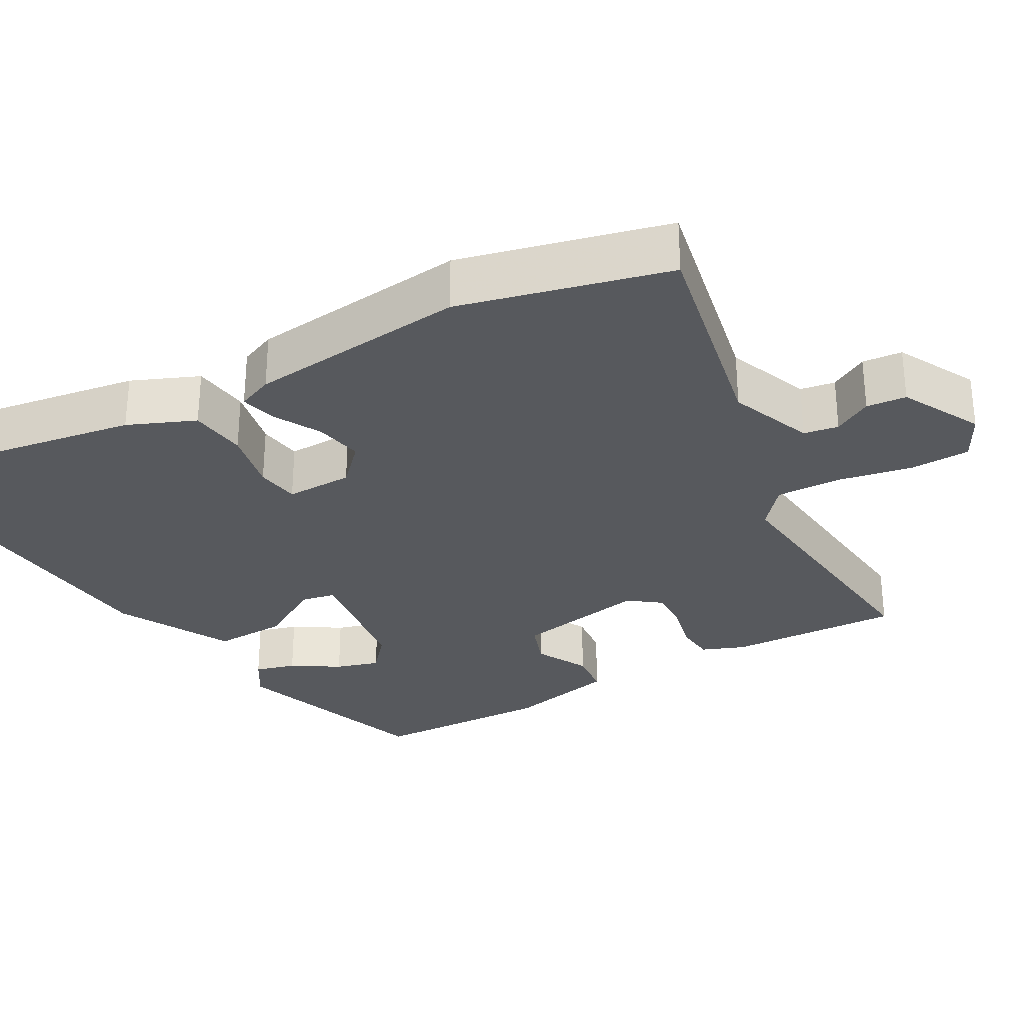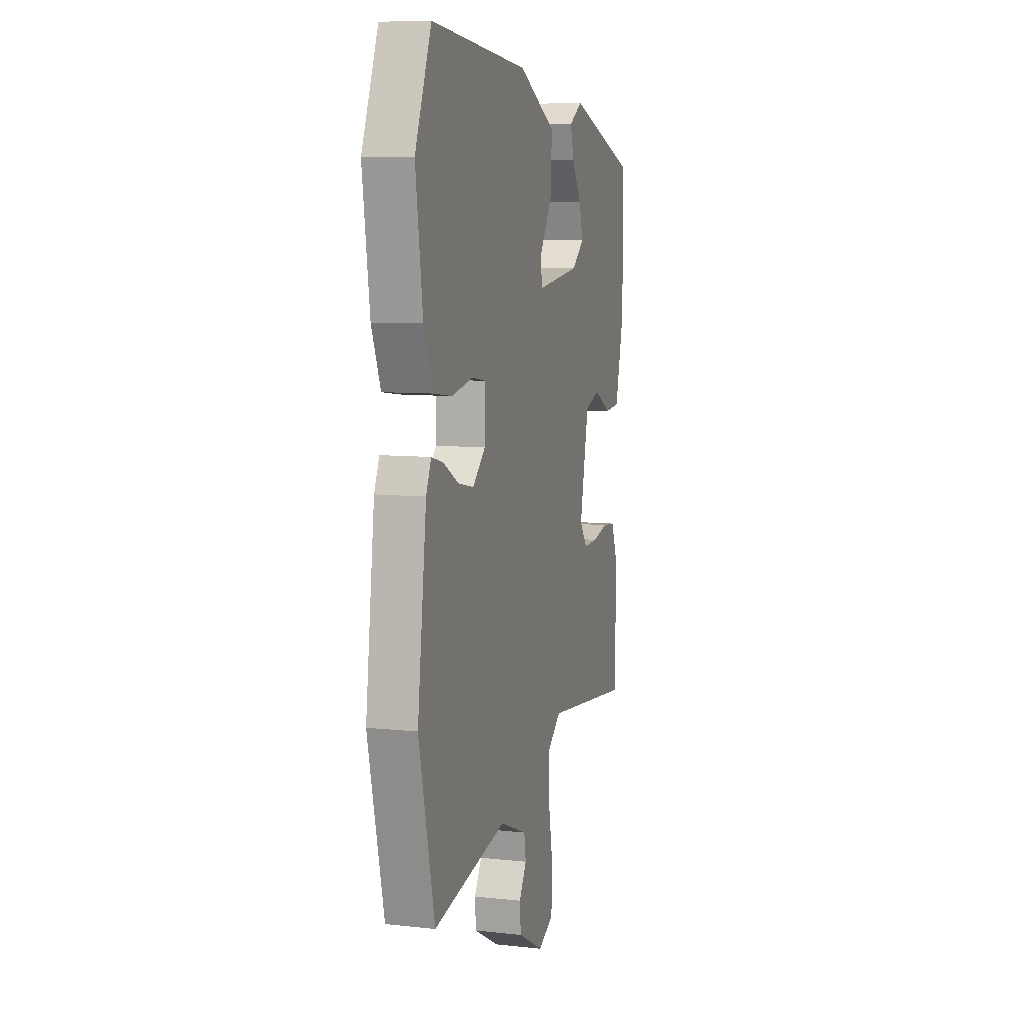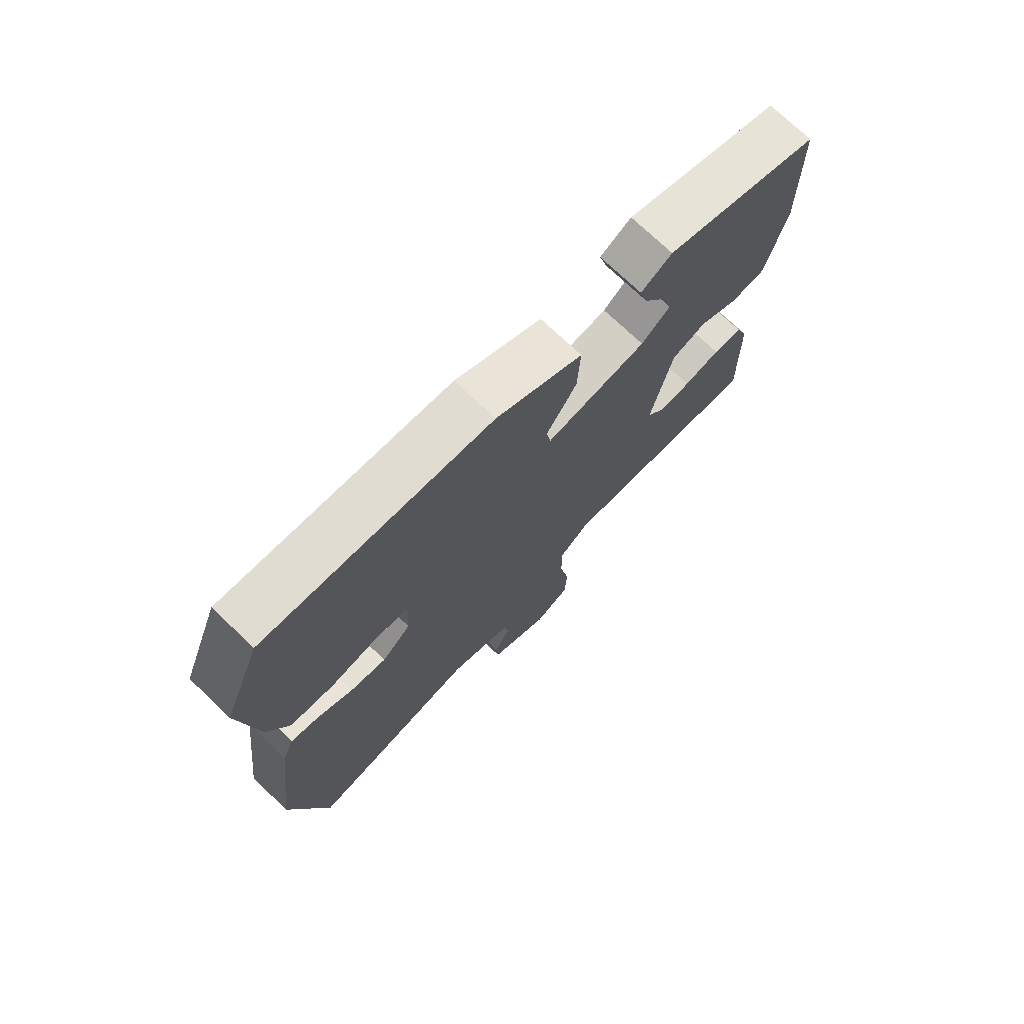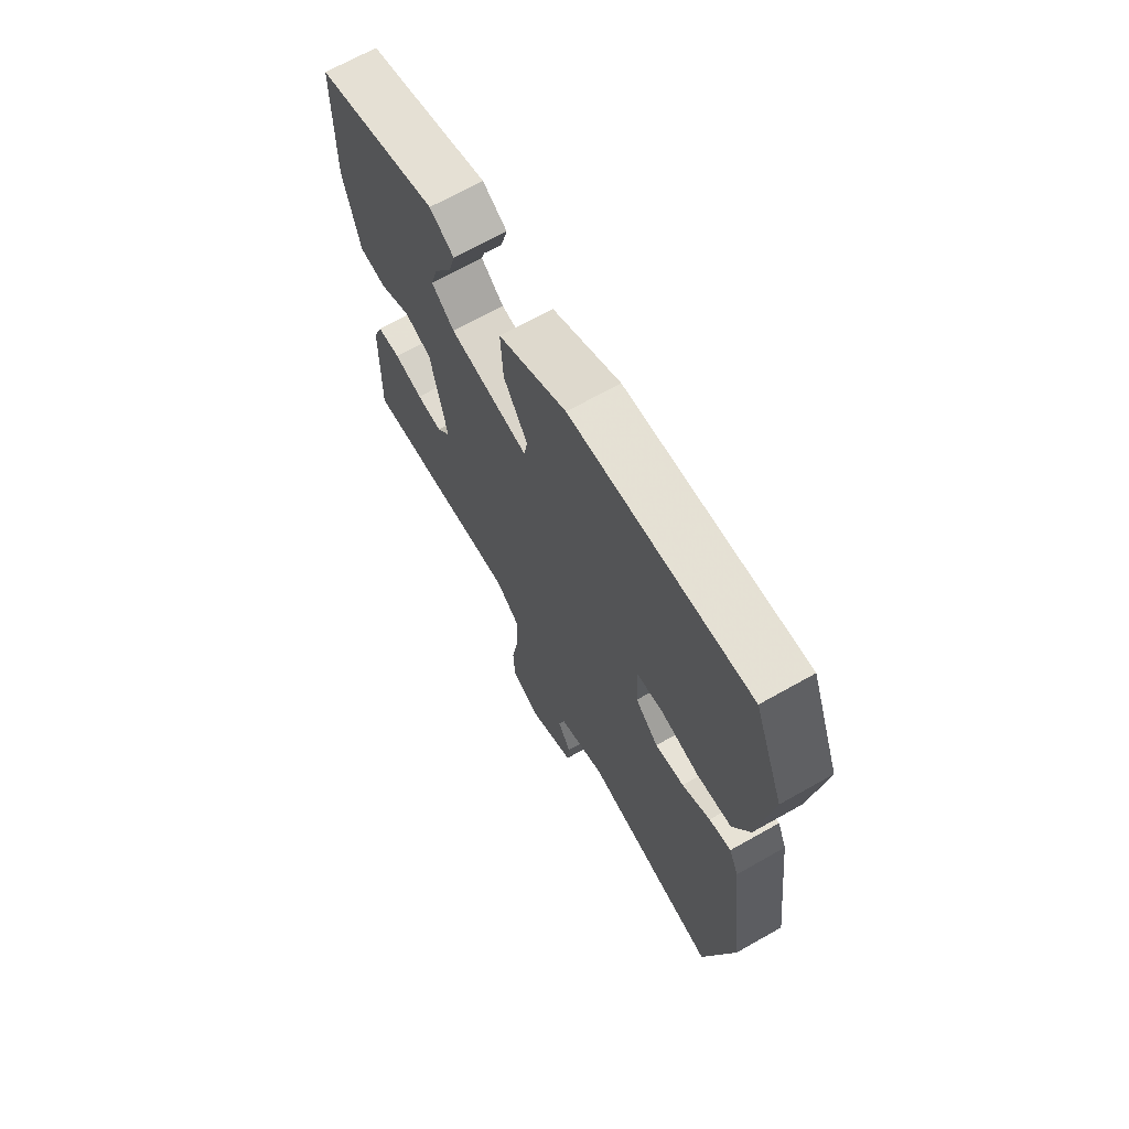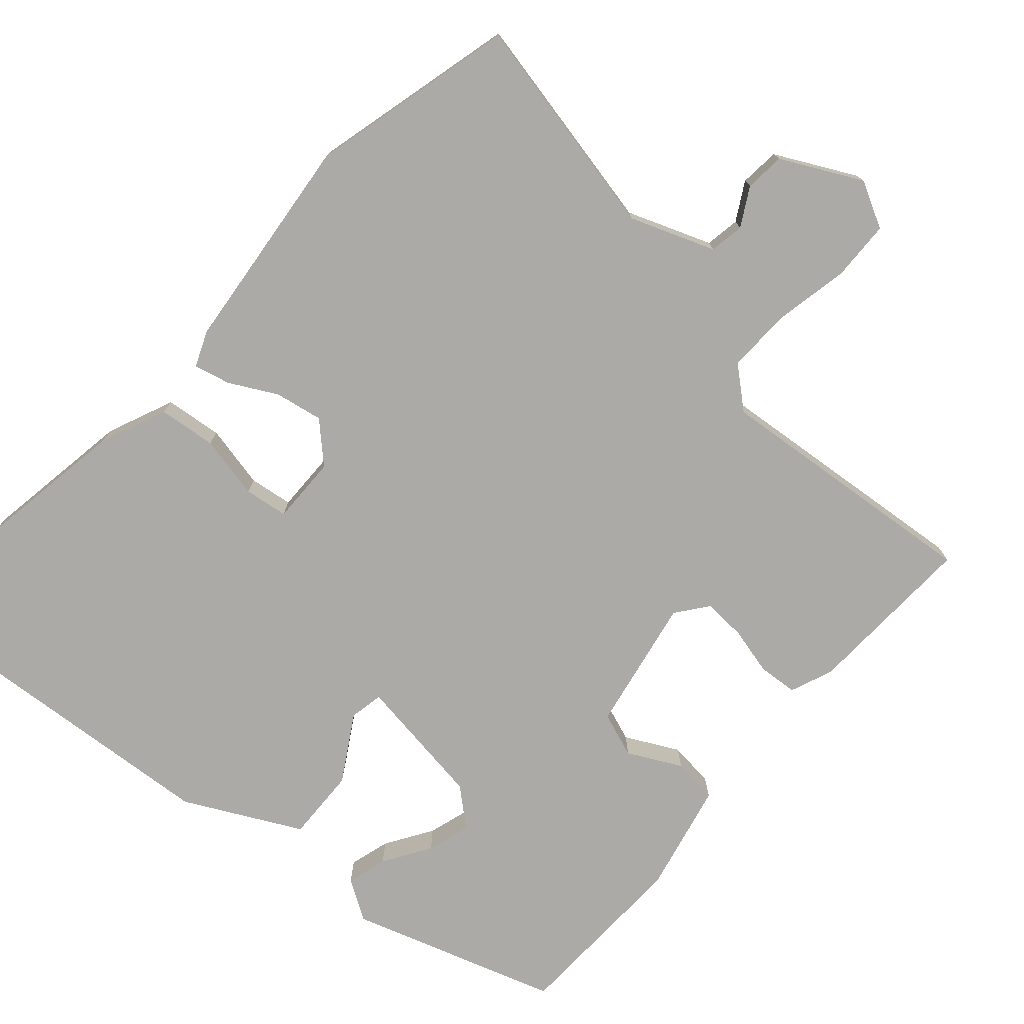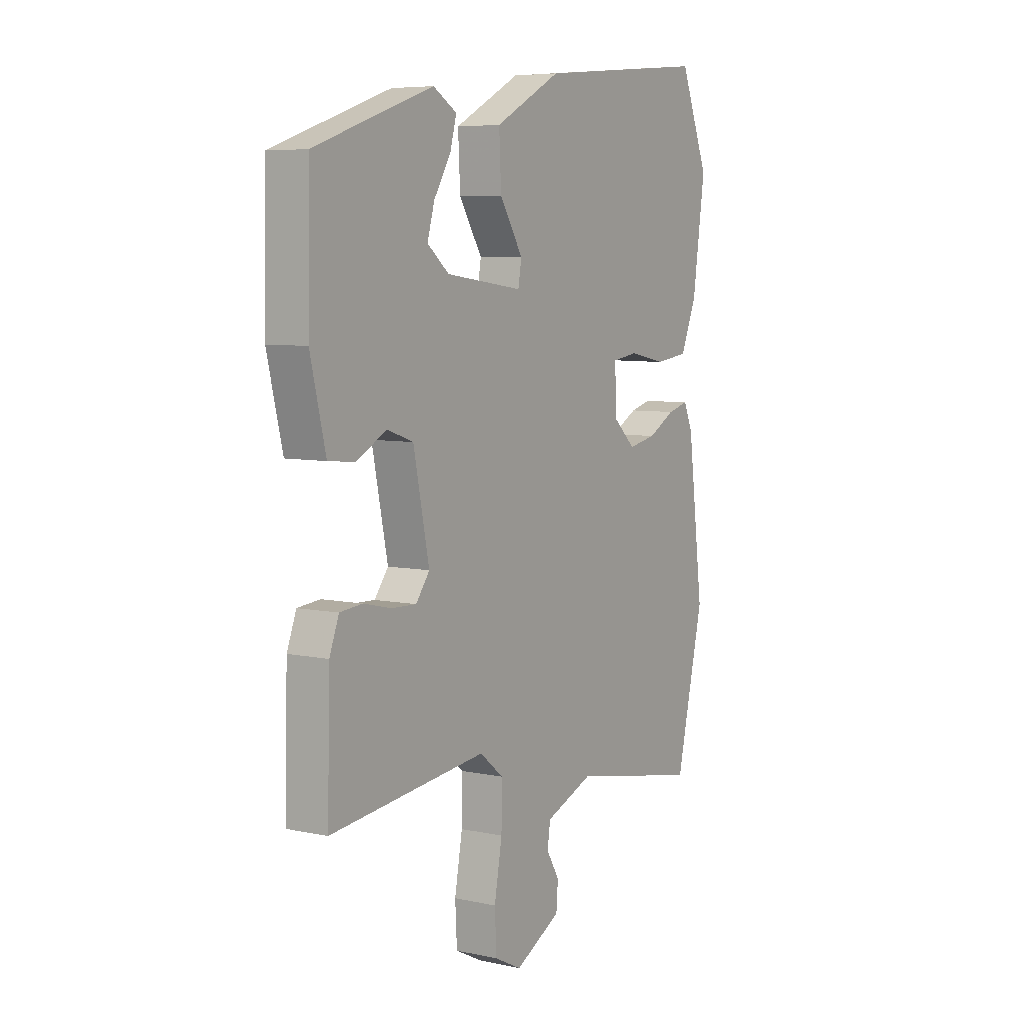
<metadata>
{"format":"obj","ext":"obj","renderer":"f3d","projection":"perspective","resolution":1024,"background":"white","views":[{"elev":-29.7,"azim":118.7,"up":"+Y"},{"elev":8.2,"azim":106.6,"up":"+Z"},{"elev":73.7,"azim":133.6,"up":"+Z"},{"elev":68.5,"azim":60.5,"up":"+Z"},{"elev":-76.1,"azim":137.6,"up":"+Y"},{"elev":6.5,"azim":-57.6,"up":"+Z"}]}
</metadata>
<code>
v -0.498 0.07 -0.491
v -0.492 0.07 -0.257
v -0.47 0.07 -0.199
v -0.417 0.07 -0.194
v -0.352 0.07 -0.209
v -0.294 0.07 -0.211
v -0.262 0.07 -0.168
v -0.299 0.07 0.012
v -0.36 0.07 0.033
v -0.431 0.07 -0.005
v -0.493 0.07 0.001
v -0.529 0.07 0.15
v -0.525 0.07 0.396
v -0.247 0.07 0.491
v -0.192 0.07 0.458
v -0.207 0.07 0.403
v -0.246 0.07 0.339
v -0.263 0.07 0.28
v -0.212 0.07 0.238
v -0.032 0.07 0.215
v -0.024 0.07 0.261
v -0.078 0.07 0.348
v -0.083 0.07 0.447
v 0.071 0.07 0.529
v 0.473 0.07 0.567
v 0.54 0.07 0.399
v 0.511 0.07 0.194
v 0.474 0.07 0.103
v 0.396 0.07 0.093
v 0.31 0.07 0.11
v 0.251 0.07 0.101
v 0.254 0.07 0.01
v 0.306 0.07 -0.038
v 0.371 0.07 -0.025
v 0.434 0.07 0.01
v 0.483 0.07 0.023
v 0.504 0.07 -0.025
v 0.541 0.07 -0.321
v 0.476 0.07 -0.602
v 0.172 0.07 -0.543
v 0.059 0.07 -0.588
v 0.052 0.07 -0.635
v 0.082 0.07 -0.686
v 0.078 0.07 -0.74
v -0.029 0.07 -0.797
v -0.092 0.07 -0.765
v -0.096 0.07 -0.684
v -0.078 0.07 -0.583
v -0.077 0.07 -0.495
v -0.132 0.07 -0.45
v -0.498 0 -0.491
v -0.492 0 -0.257
v -0.47 0 -0.199
v -0.417 0 -0.194
v -0.352 0 -0.209
v -0.294 0 -0.211
v -0.262 0 -0.168
v -0.299 0 0.012
v -0.36 0 0.033
v -0.431 0 -0.005
v -0.493 0 0.001
v -0.529 0 0.15
v -0.525 0 0.396
v -0.247 0 0.491
v -0.192 0 0.458
v -0.207 0 0.403
v -0.246 0 0.339
v -0.263 0 0.28
v -0.212 0 0.238
v -0.032 0 0.215
v -0.024 0 0.261
v -0.078 0 0.348
v -0.083 0 0.447
v 0.071 0 0.529
v 0.473 0 0.567
v 0.54 0 0.399
v 0.511 0 0.194
v 0.474 0 0.103
v 0.396 0 0.093
v 0.31 0 0.11
v 0.251 0 0.101
v 0.254 0 0.01
v 0.306 0 -0.038
v 0.371 0 -0.025
v 0.434 0 0.01
v 0.483 0 0.023
v 0.504 0 -0.025
v 0.541 0 -0.321
v 0.476 0 -0.602
v 0.172 0 -0.543
v 0.059 0 -0.588
v 0.052 0 -0.635
v 0.082 0 -0.686
v 0.078 0 -0.74
v -0.029 0 -0.797
v -0.092 0 -0.765
v -0.096 0 -0.684
v -0.078 0 -0.583
v -0.077 0 -0.495
v -0.132 0 -0.45
f 46 47 48
f 45 46 48
f 44 45 48
f 43 44 48
f 42 43 48
f 41 42 48 49
f 40 41 49 50
f 39 40 50
f 38 39 50
f 37 38 50
f 36 37 50
f 35 36 50
f 34 35 50
f 28 29 30
f 27 28 30
f 26 27 30
f 25 26 30
f 24 25 30
f 23 24 30
f 22 23 30
f 21 22 30
f 20 21 30 31
f 19 20 31 32
f 15 16 17
f 14 15 17
f 13 14 17
f 12 13 17
f 11 12 17
f 11 17 18
f 10 11 18
f 9 10 18
f 8 9 18 19
f 3 4 5
f 2 3 5
f 1 2 5
f 50 1 5
f 50 5 6
f 50 6 7
f 34 50 7
f 33 34 7
f 19 32 33
f 8 19 33
f 7 8 33
f 98 97 96
f 98 96 95
f 98 95 94
f 98 94 93
f 98 93 92
f 99 98 92 91
f 100 99 91 90
f 100 90 89
f 100 89 88
f 100 88 87
f 100 87 86
f 100 86 85
f 100 85 84
f 80 79 78
f 80 78 77
f 80 77 76
f 80 76 75
f 80 75 74
f 80 74 73
f 80 73 72
f 80 72 71
f 81 80 71 70
f 82 81 70 69
f 67 66 65
f 67 65 64
f 67 64 63
f 67 63 62
f 67 62 61
f 68 67 61
f 68 61 60
f 68 60 59
f 69 68 59 58
f 55 54 53
f 55 53 52
f 55 52 51
f 55 51 100
f 56 55 100
f 57 56 100
f 57 100 84
f 57 84 83
f 83 82 69
f 83 69 58
f 83 58 57
f 1 51 52 2
f 2 52 53 3
f 3 53 54 4
f 4 54 55 5
f 5 55 56 6
f 6 56 57 7
f 7 57 58 8
f 8 58 59 9
f 9 59 60 10
f 10 60 61 11
f 11 61 62 12
f 12 62 63 13
f 13 63 64 14
f 14 64 65 15
f 15 65 66 16
f 16 66 67 17
f 17 67 68 18
f 18 68 69 19
f 19 69 70 20
f 20 70 71 21
f 21 71 72 22
f 22 72 73 23
f 23 73 74 24
f 24 74 75 25
f 25 75 76 26
f 26 76 77 27
f 27 77 78 28
f 28 78 79 29
f 29 79 80 30
f 30 80 81 31
f 31 81 82 32
f 32 82 83 33
f 33 83 84 34
f 34 84 85 35
f 35 85 86 36
f 36 86 87 37
f 37 87 88 38
f 38 88 89 39
f 39 89 90 40
f 40 90 91 41
f 41 91 92 42
f 42 92 93 43
f 43 93 94 44
f 44 94 95 45
f 45 95 96 46
f 46 96 97 47
f 47 97 98 48
f 48 98 99 49
f 49 99 100 50
f 50 100 51 1

</code>
